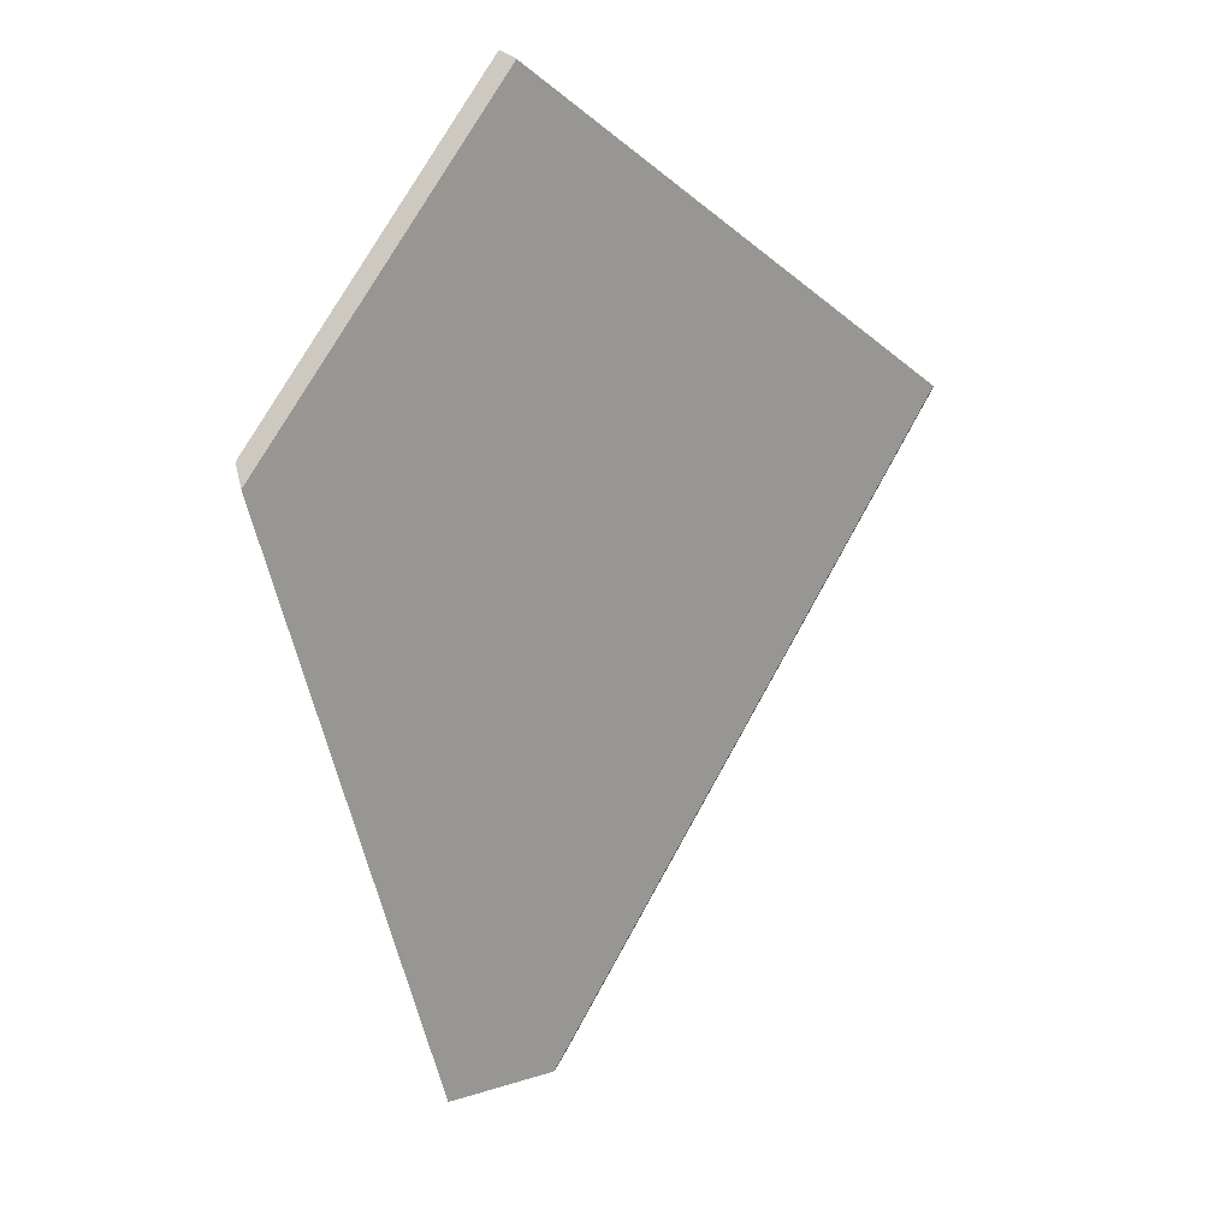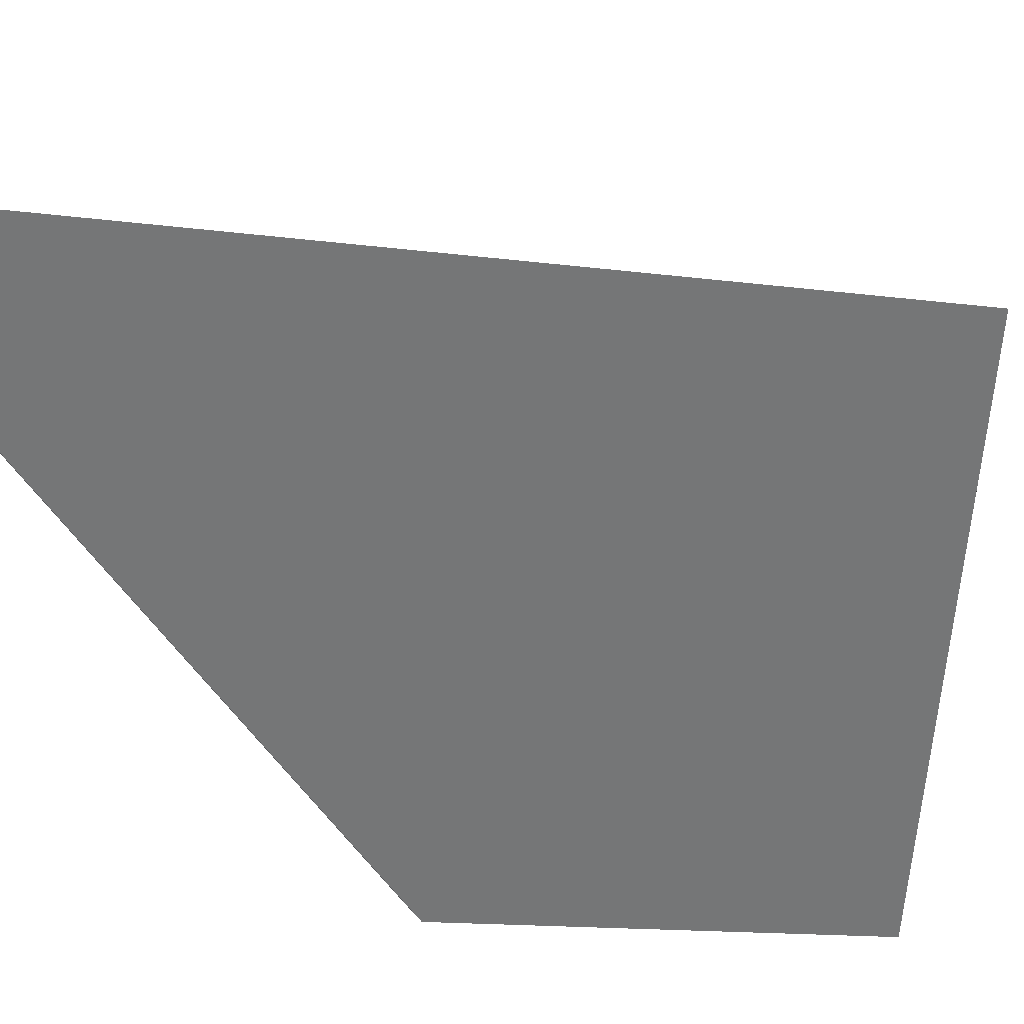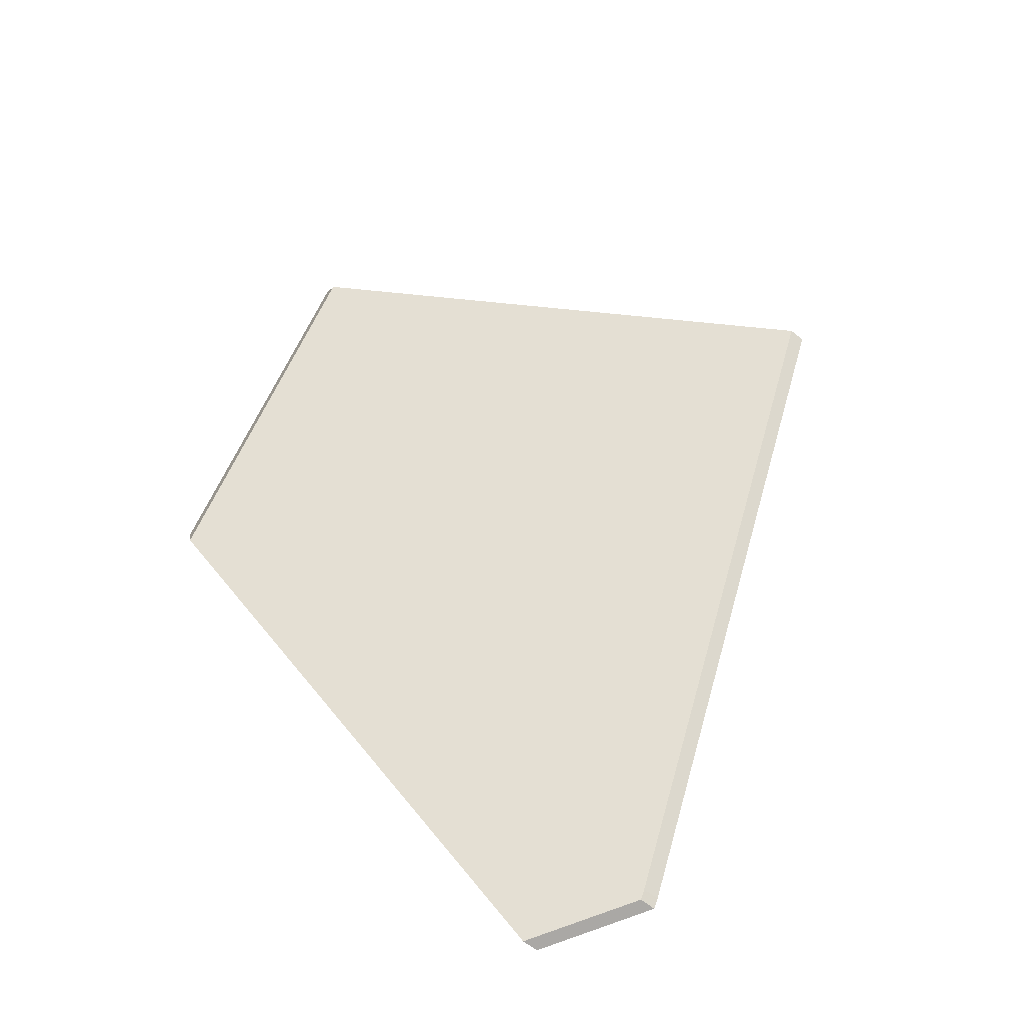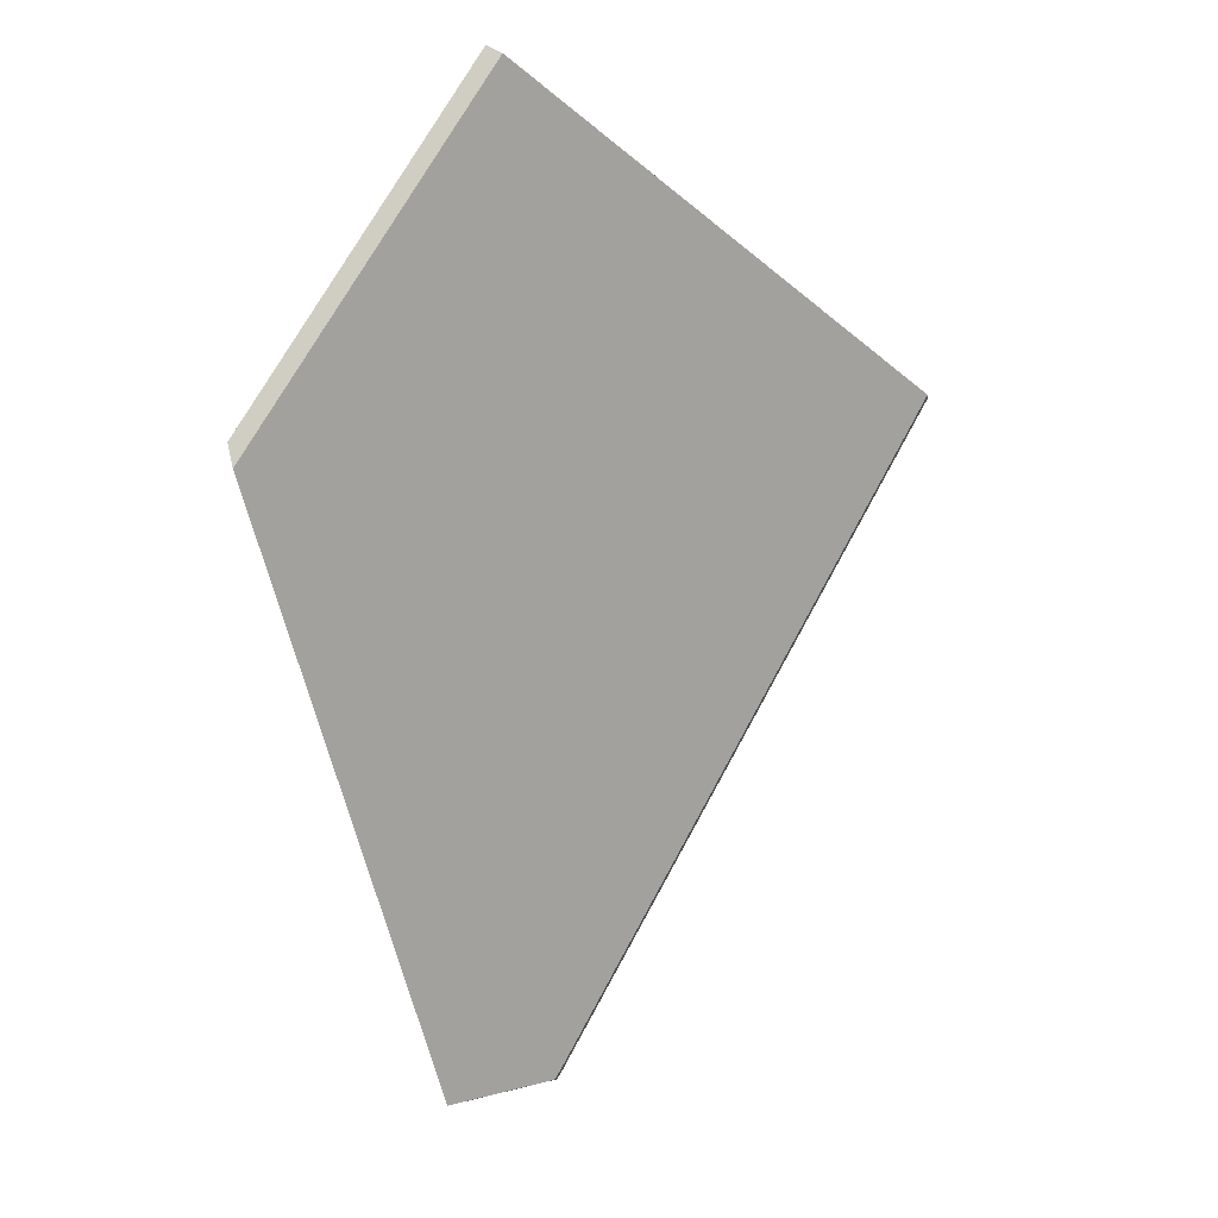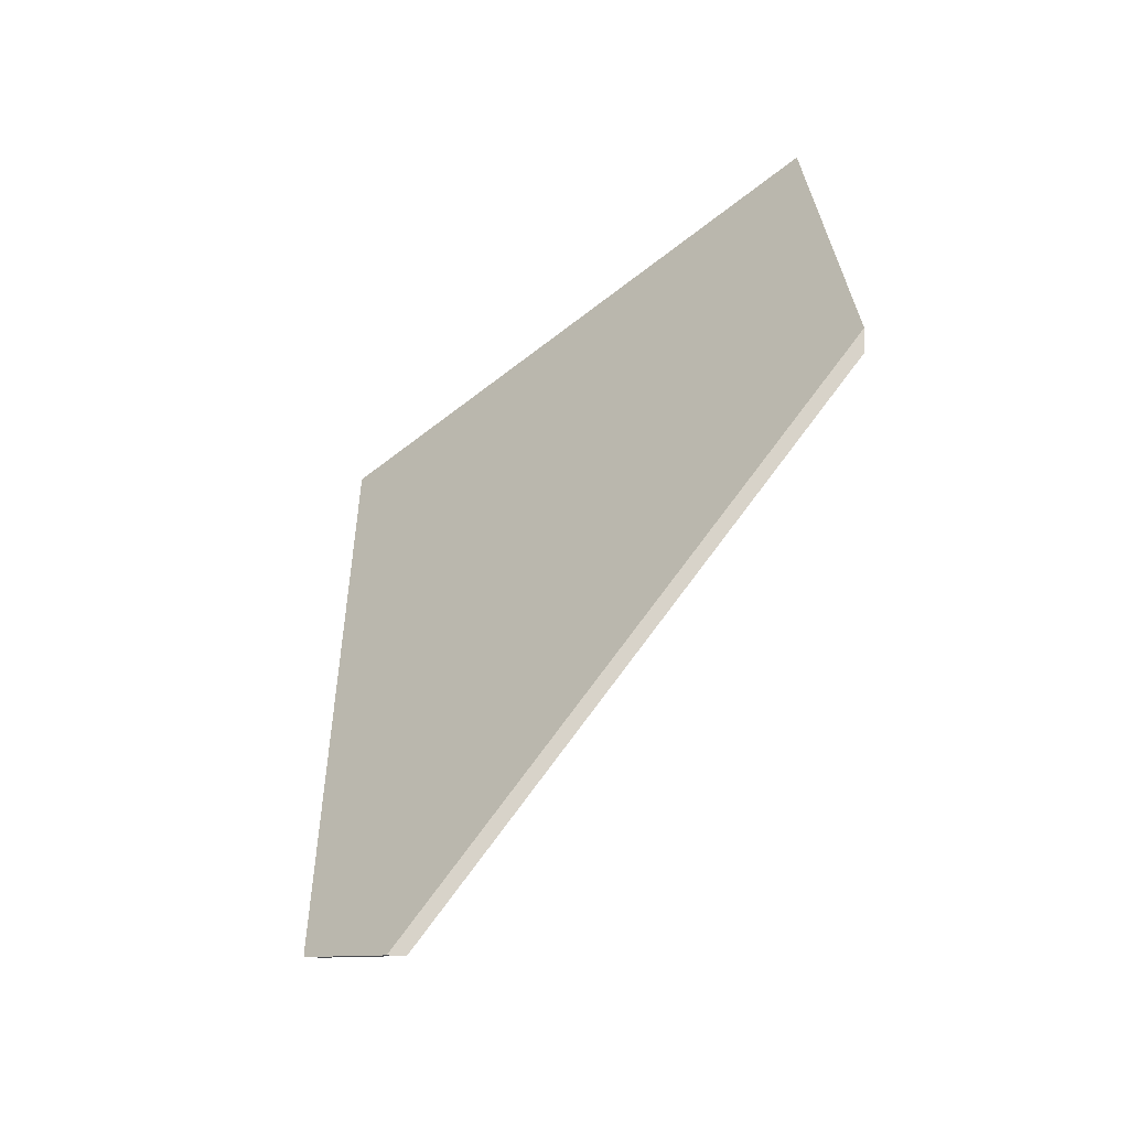
<metadata>
{"format":"obj","ext":"obj","renderer":"f3d","projection":"perspective","resolution":1024,"background":"white","views":[{"elev":-4.9,"azim":4.2,"up":"+Z"},{"elev":78.2,"azim":-55.8,"up":"+Y"},{"elev":-63.9,"azim":51.0,"up":"+Z"},{"elev":-9.4,"azim":6.3,"up":"+Z"},{"elev":-25.8,"azim":-97.0,"up":"+Z"}]}
</metadata>
<code>
v 0.5031 0.03747 2.806
v 0.4462 -0.02786 2.838
v 0.4105 -0.02786 2.782
v 0.4294 0.03334 2.698
v 0.4442 0.04389 2.701
v 0.4452 0.04387 2.703
v 0.4442 0.04652 2.701
v 0.4442 0.04389 2.701
v 0.4294 0.03334 2.698
v 0.4294 0.03597 2.698
v 0.4452 0.0465 2.703
v 0.4452 0.04387 2.703
v 0.4442 0.04389 2.701
v 0.4442 0.04652 2.701
v 0.4294 0.03597 2.698
v 0.4294 0.03334 2.698
v 0.4105 -0.02786 2.782
v 0.4097 -0.02786 2.786
v 0.4097 -0.02786 2.786
v 0.4105 -0.02786 2.782
v 0.4462 -0.02786 2.838
v 0.4439 -0.02786 2.84
v 0.4439 -0.02786 2.84
v 0.4462 -0.02786 2.838
v 0.5031 0.03747 2.806
v 0.5031 0.04011 2.806
v 0.5031 0.04011 2.806
v 0.5031 0.03747 2.806
v 0.4452 0.04387 2.703
v 0.4452 0.0465 2.703
v 0.4452 0.0465 2.703
v 0.4442 0.04652 2.701
v 0.4294 0.03597 2.698
v 0.4097 -0.02786 2.786
v 0.4439 -0.02786 2.84
v 0.5031 0.04011 2.806
f 1 2 3
f 1 3 4
f 1 4 5
f 1 5 6
f 7 8 9
f 7 9 10
f 11 12 13
f 11 13 14
f 15 16 17
f 15 17 18
f 19 20 21
f 19 21 22
f 23 24 25
f 23 25 26
f 27 28 29
f 27 29 30
f 31 32 33
f 31 33 34
f 31 34 35
f 31 35 36

</code>
